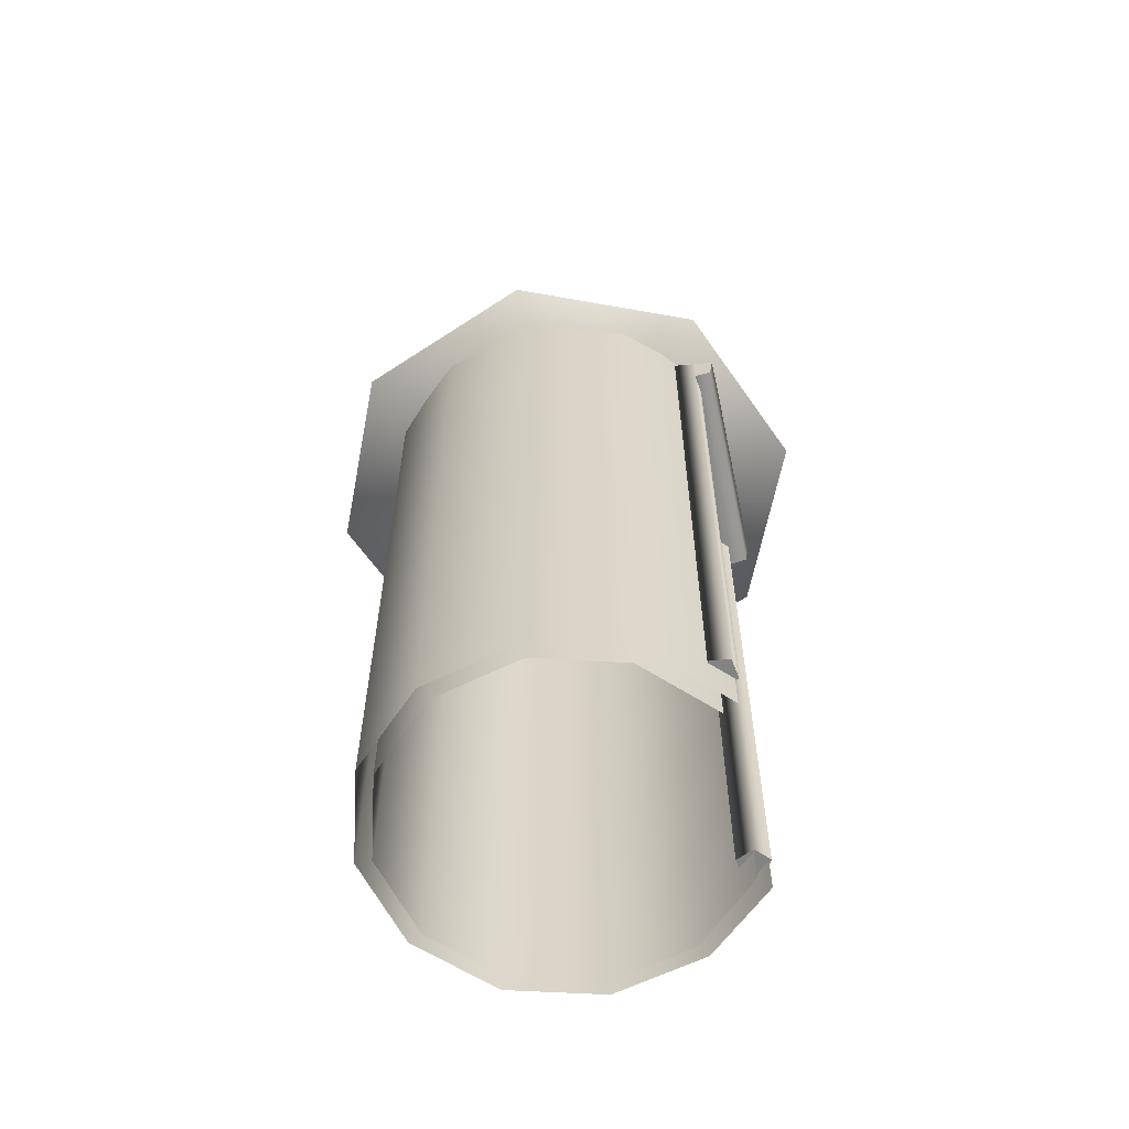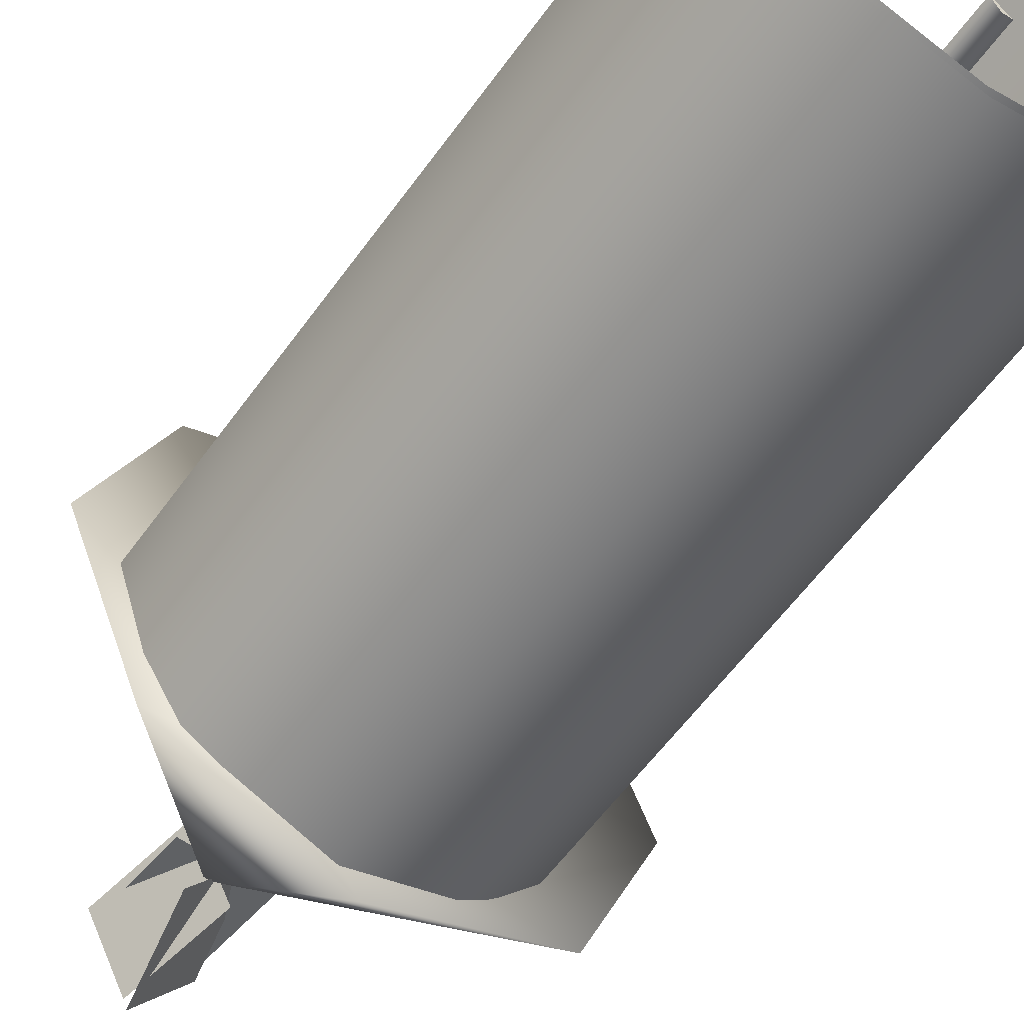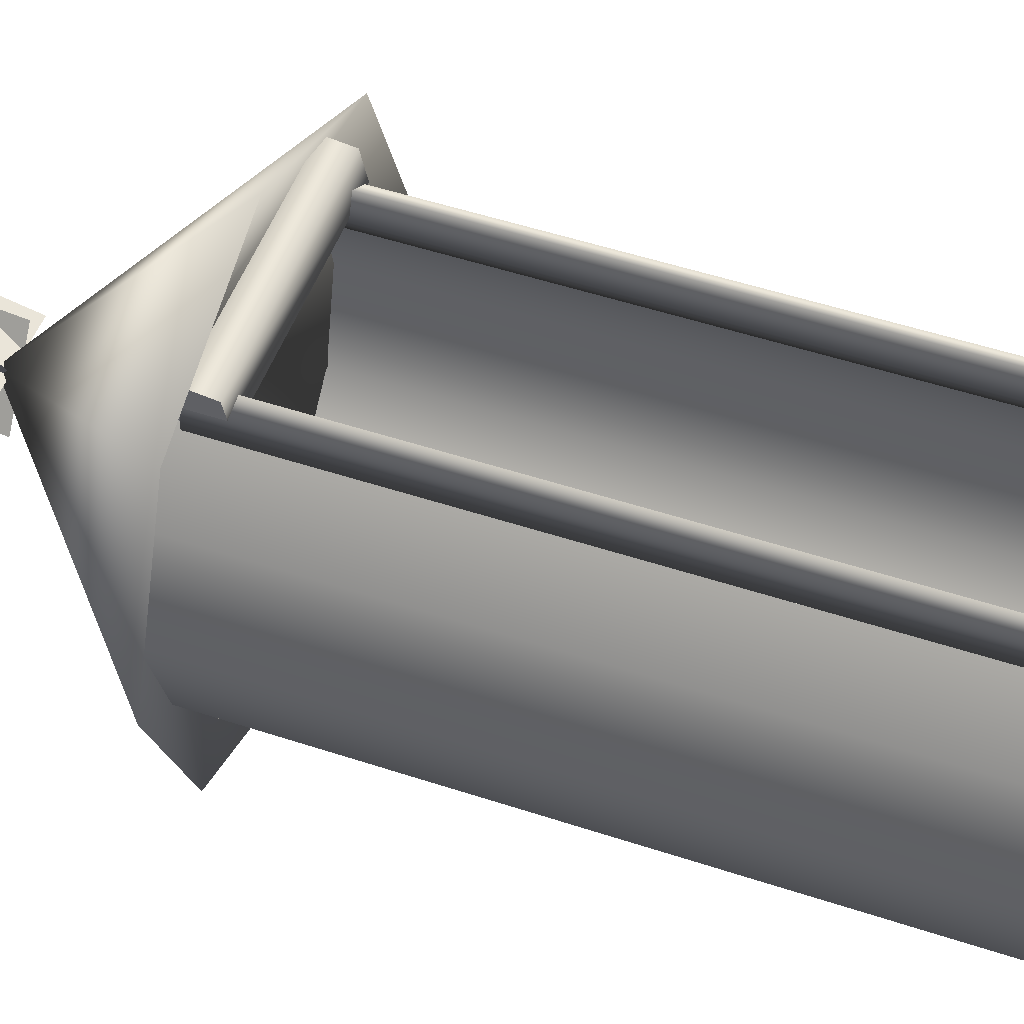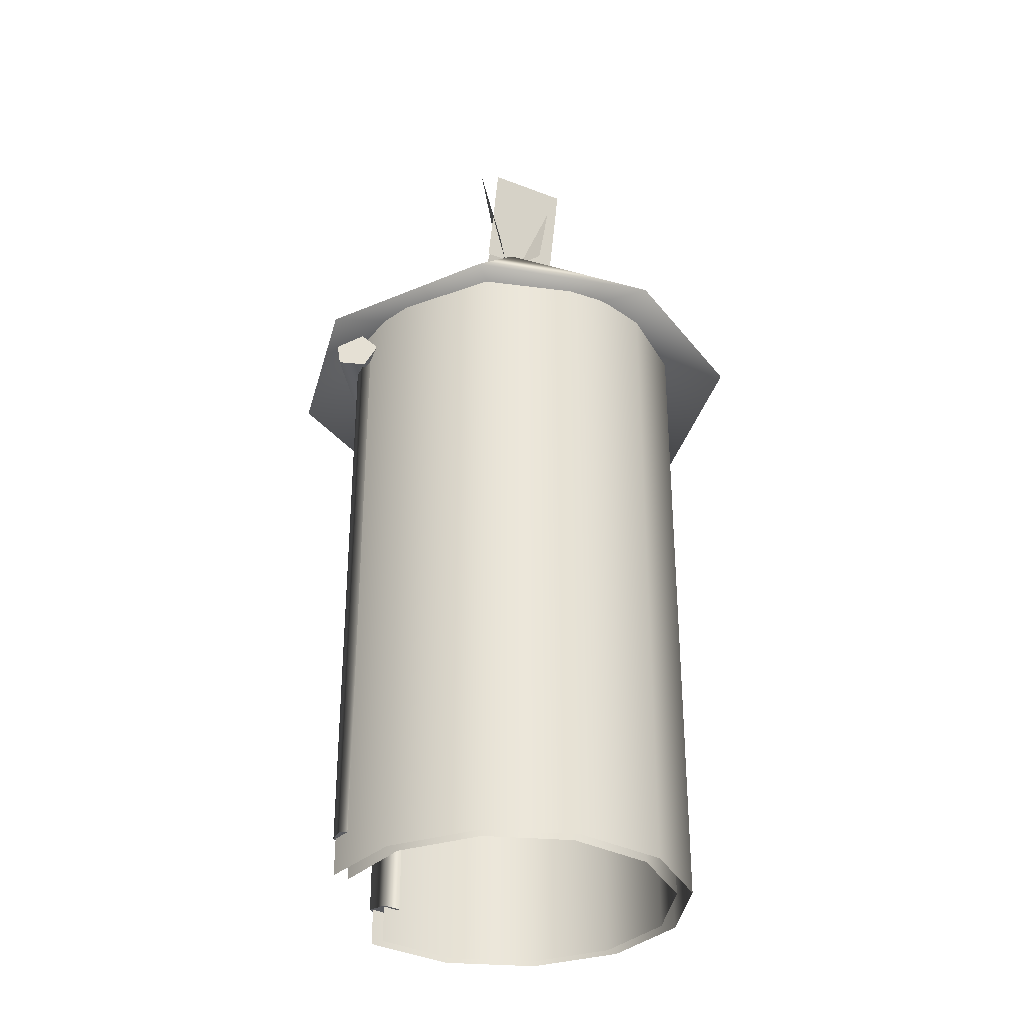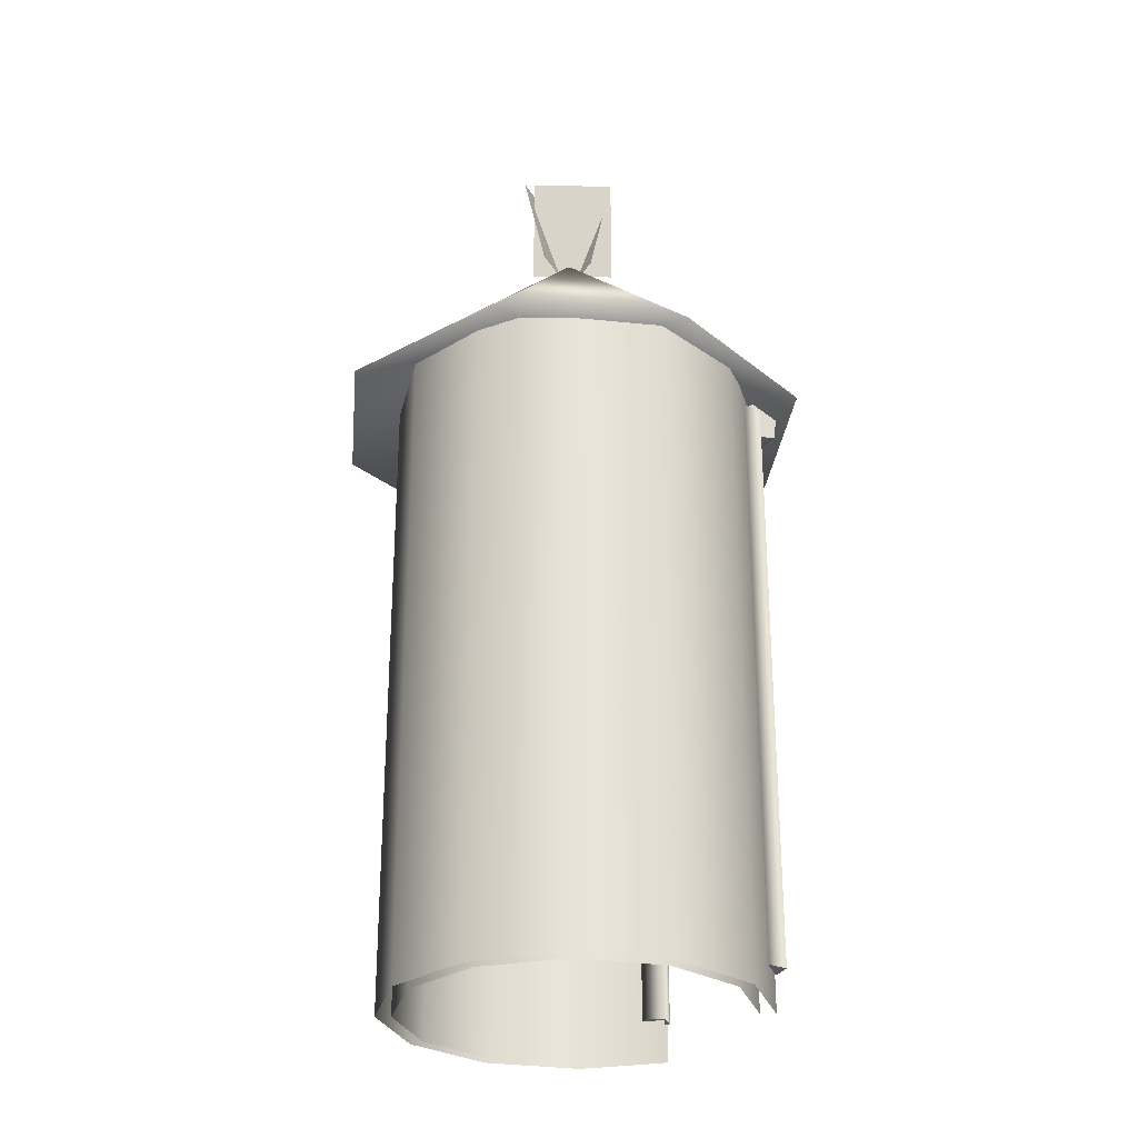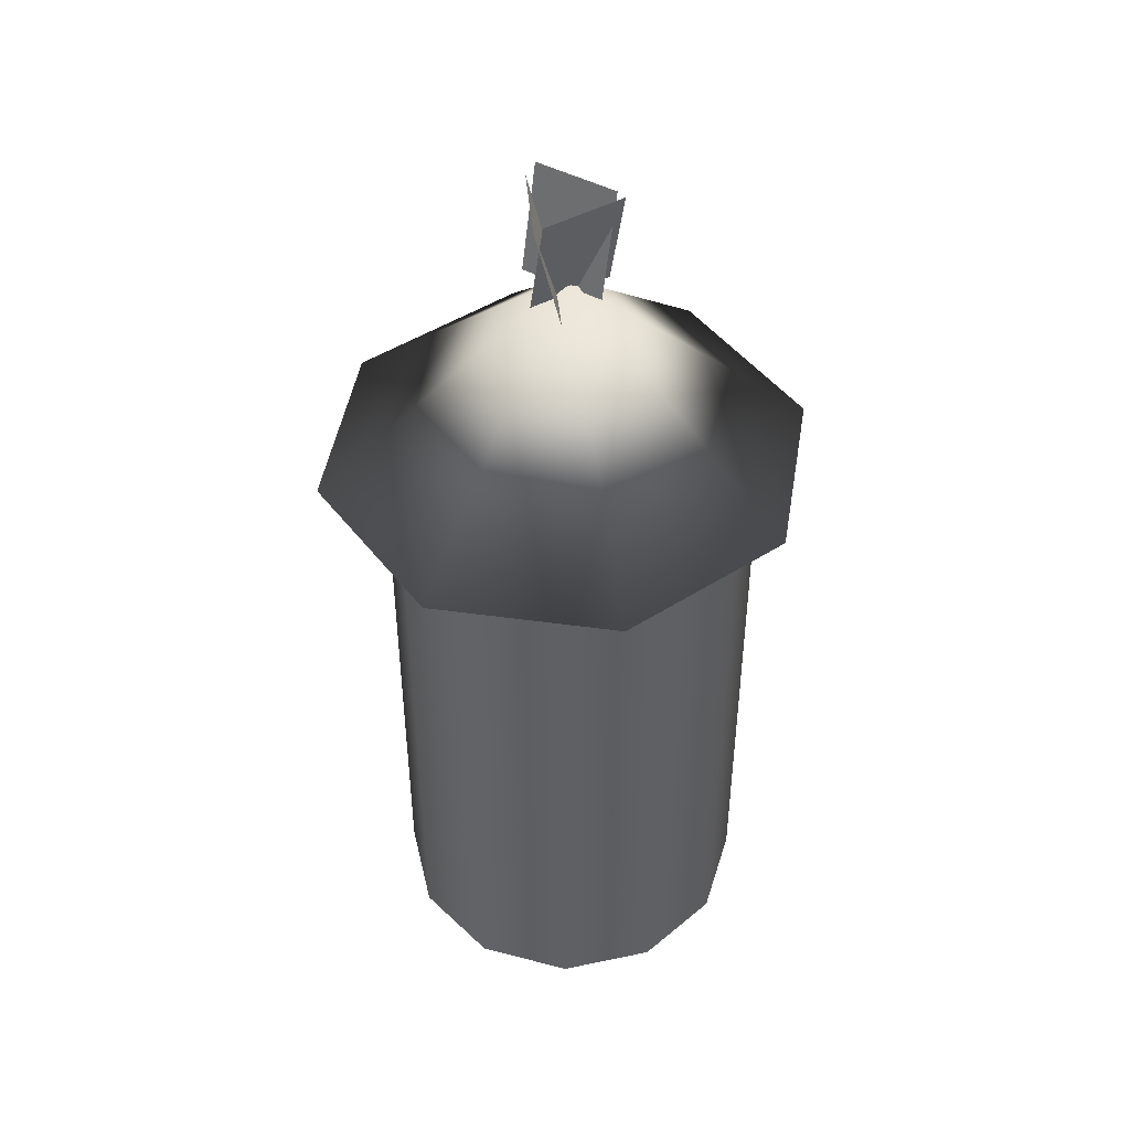
<metadata>
{"format":"obj","ext":"obj","renderer":"f3d","projection":"perspective","resolution":1024,"background":"white","views":[{"elev":-61.1,"azim":-78.2,"up":"+Y"},{"elev":-58.5,"azim":-35.4,"up":"+Z"},{"elev":51.3,"azim":-70.2,"up":"+Z"},{"elev":-32.8,"azim":98.5,"up":"+Y"},{"elev":-27.9,"azim":-118.6,"up":"+Y"},{"elev":46.5,"azim":-148.3,"up":"+Y"}]}
</metadata>
<code>
v 23.88 -42.29 -0.162
v 23.88 43.68 -0.162
v 20.65 -42.29 11.94
v 20.65 43.68 11.94
v 12.54 -42.29 20.49
v 12.54 43.68 20.49
v -12.24 -42.29 20.79
v -12.24 43.68 20.79
v -21.05 -42.29 11.94
v -21.05 43.68 11.94
v -24.28 -42.29 -0.162
v -24.28 43.68 -0.162
v -21.05 -42.29 -12.26
v -21.05 43.68 -12.26
v -12.24 -42.29 -21.12
v -12.24 43.68 -21.12
v -0.2 -42.29 -24.36
v -0.2 43.68 -24.36
v 11.84 -42.29 -21.12
v 11.84 43.68 -21.12
v 20.65 -42.29 -12.26
v 20.65 43.68 -12.26
v 21.99 -42.29 -0.162
v 21.99 43.68 -0.162
v 19.02 -42.29 10.92
v 19.02 43.68 10.92
v 10.9 -42.29 19.03
v 10.9 43.68 19.03
v -11.3 -42.29 19.03
v -11.3 43.68 19.03
v -19.42 -42.29 10.92
v -19.42 43.68 10.92
v -22.39 -42.29 -0.162
v -22.39 43.68 -0.162
v -19.42 -42.29 -11.24
v -19.42 43.68 -11.24
v -11.3 -42.29 -19.35
v -11.3 43.68 -19.35
v -0.2 -42.29 -22.32
v -0.2 43.68 -22.32
v 10.9 -42.29 -19.35
v 10.9 43.68 -19.35
v 19.02 -42.29 -11.24
v 19.02 43.68 -11.24
v 14.13 -37.31 17.11
v 14.13 41.48 17.11
v 14.61 -37.31 19.59
v 14.61 41.48 19.59
v 12.45 -37.31 20.81
v 12.45 41.48 20.81
v 10.63 -37.31 19.08
v 10.63 41.48 19.08
v 11.67 -37.31 16.8
v 11.67 41.48 16.8
v 12.7 41.48 18.68
v 12.7 -37.31 18.68
v -12.65 -37.31 17.12
v -12.65 41.48 17.12
v -10.91 -37.31 18.91
v -10.91 41.48 18.91
v -12.2 -37.31 21.21
v -12.2 41.48 21.21
v -14.73 -37.31 20.84
v -14.73 41.48 20.84
v -15.01 -37.31 18.32
v -15.01 41.48 18.32
v -13.1 41.48 19.28
v -13.1 -37.31 19.28
v -14.74 36.94 19.18
v 15.34 36.94 19.18
v -14.74 37.75 22.95
v 15.34 37.75 22.95
v -14.74 41.23 23.44
v 15.34 41.23 23.44
v -14.74 42.58 19.98
v 15.34 42.58 19.98
v -14.74 39.93 17.35
v 15.34 39.93 17.35
v 15.34 39.69 20.58
v -14.74 39.69 20.58
v 31.96 39.92 -0.689
v 0.3978 67.67 -0.6844
v 22.72 39.92 21.98
v 0.3978 39.92 31.37
v -21.92 39.92 21.98
v -31.17 39.92 -0.689
v -21.92 39.92 -23.36
v 0.3978 39.92 -32.75
v 22.72 39.92 -23.36
v 0.3978 53.39 -0.1844
v -4.121 79.35 3.461
v -4.121 65.61 0.2889
v 6.921 79.39 3.273
v 6.921 65.65 0.1011
v -0.4912 79.35 -6.883
v 2.309 65.61 -5.393
v -5.509 79.39 2.955
v -2.709 65.65 4.444
v 6.604 79.35 0.6602
v 4.038 65.61 2.524
v -0.03817 79.39 -8.163
v -2.604 65.65 -6.298
g Cylinder02
f 1 2 3
f 2 4 3
f 3 4 6
f 3 6 5
f 7 8 9
f 8 10 9
f 9 10 12
f 9 12 11
f 11 12 13
f 12 14 13
f 13 14 16
f 13 16 15
f 15 16 17
f 16 18 17
f 17 18 20
f 17 20 19
f 19 20 21
f 20 22 21
f 21 22 2
f 21 2 1
g Duplicate01
f 25 24 23
f 25 26 24
f 28 26 25
f 27 28 25
f 31 30 29
f 31 32 30
f 34 32 31
f 33 34 31
f 35 34 33
f 35 36 34
f 38 36 35
f 37 38 35
f 39 38 37
f 39 40 38
f 42 40 39
f 41 42 39
f 43 42 41
f 43 44 42
f 24 44 43
f 23 24 43
g Cylinder03
f 45 47 56
f 46 55 48
f 45 46 47
f 46 48 47
f 47 49 56
f 48 55 50
f 47 48 50
f 47 50 49
f 49 51 56
f 50 55 52
f 49 50 51
f 50 52 51
f 51 53 56
f 52 55 54
f 51 52 54
f 51 54 53
f 53 45 56
f 54 55 46
f 53 54 45
f 54 46 45
g Duplicate02
f 57 59 68
f 58 67 60
f 57 58 59
f 58 60 59
f 59 61 68
f 60 67 62
f 59 60 62
f 59 62 61
f 61 63 68
f 62 67 64
f 61 62 63
f 62 64 63
f 63 65 68
f 64 67 66
f 63 64 66
f 63 66 65
f 65 57 68
f 66 67 58
f 65 66 57
f 66 58 57
g Duplicate03
f 69 71 80
f 70 79 72
f 69 70 71
f 70 72 71
f 71 73 80
f 72 79 74
f 71 72 74
f 71 74 73
f 73 75 80
f 74 79 76
f 73 74 75
f 74 76 75
f 75 77 80
f 76 79 78
f 75 76 78
f 75 78 77
f 77 69 80
f 78 79 70
f 77 78 69
f 78 70 69
g Cylinder05
f 81 83 90
f 81 82 83
f 83 84 90
f 83 82 84
f 84 85 90
f 84 82 85
f 85 86 90
f 85 82 86
f 86 87 90
f 86 82 87
f 87 88 90
f 87 82 88
f 88 89 90
f 88 82 89
f 89 81 90
f 89 82 81
g Box01
f 91 92 93
f 92 94 93
g Duplicate04
f 95 96 97
f 96 98 97
g Duplicate05
f 99 100 101
f 100 102 101

</code>
